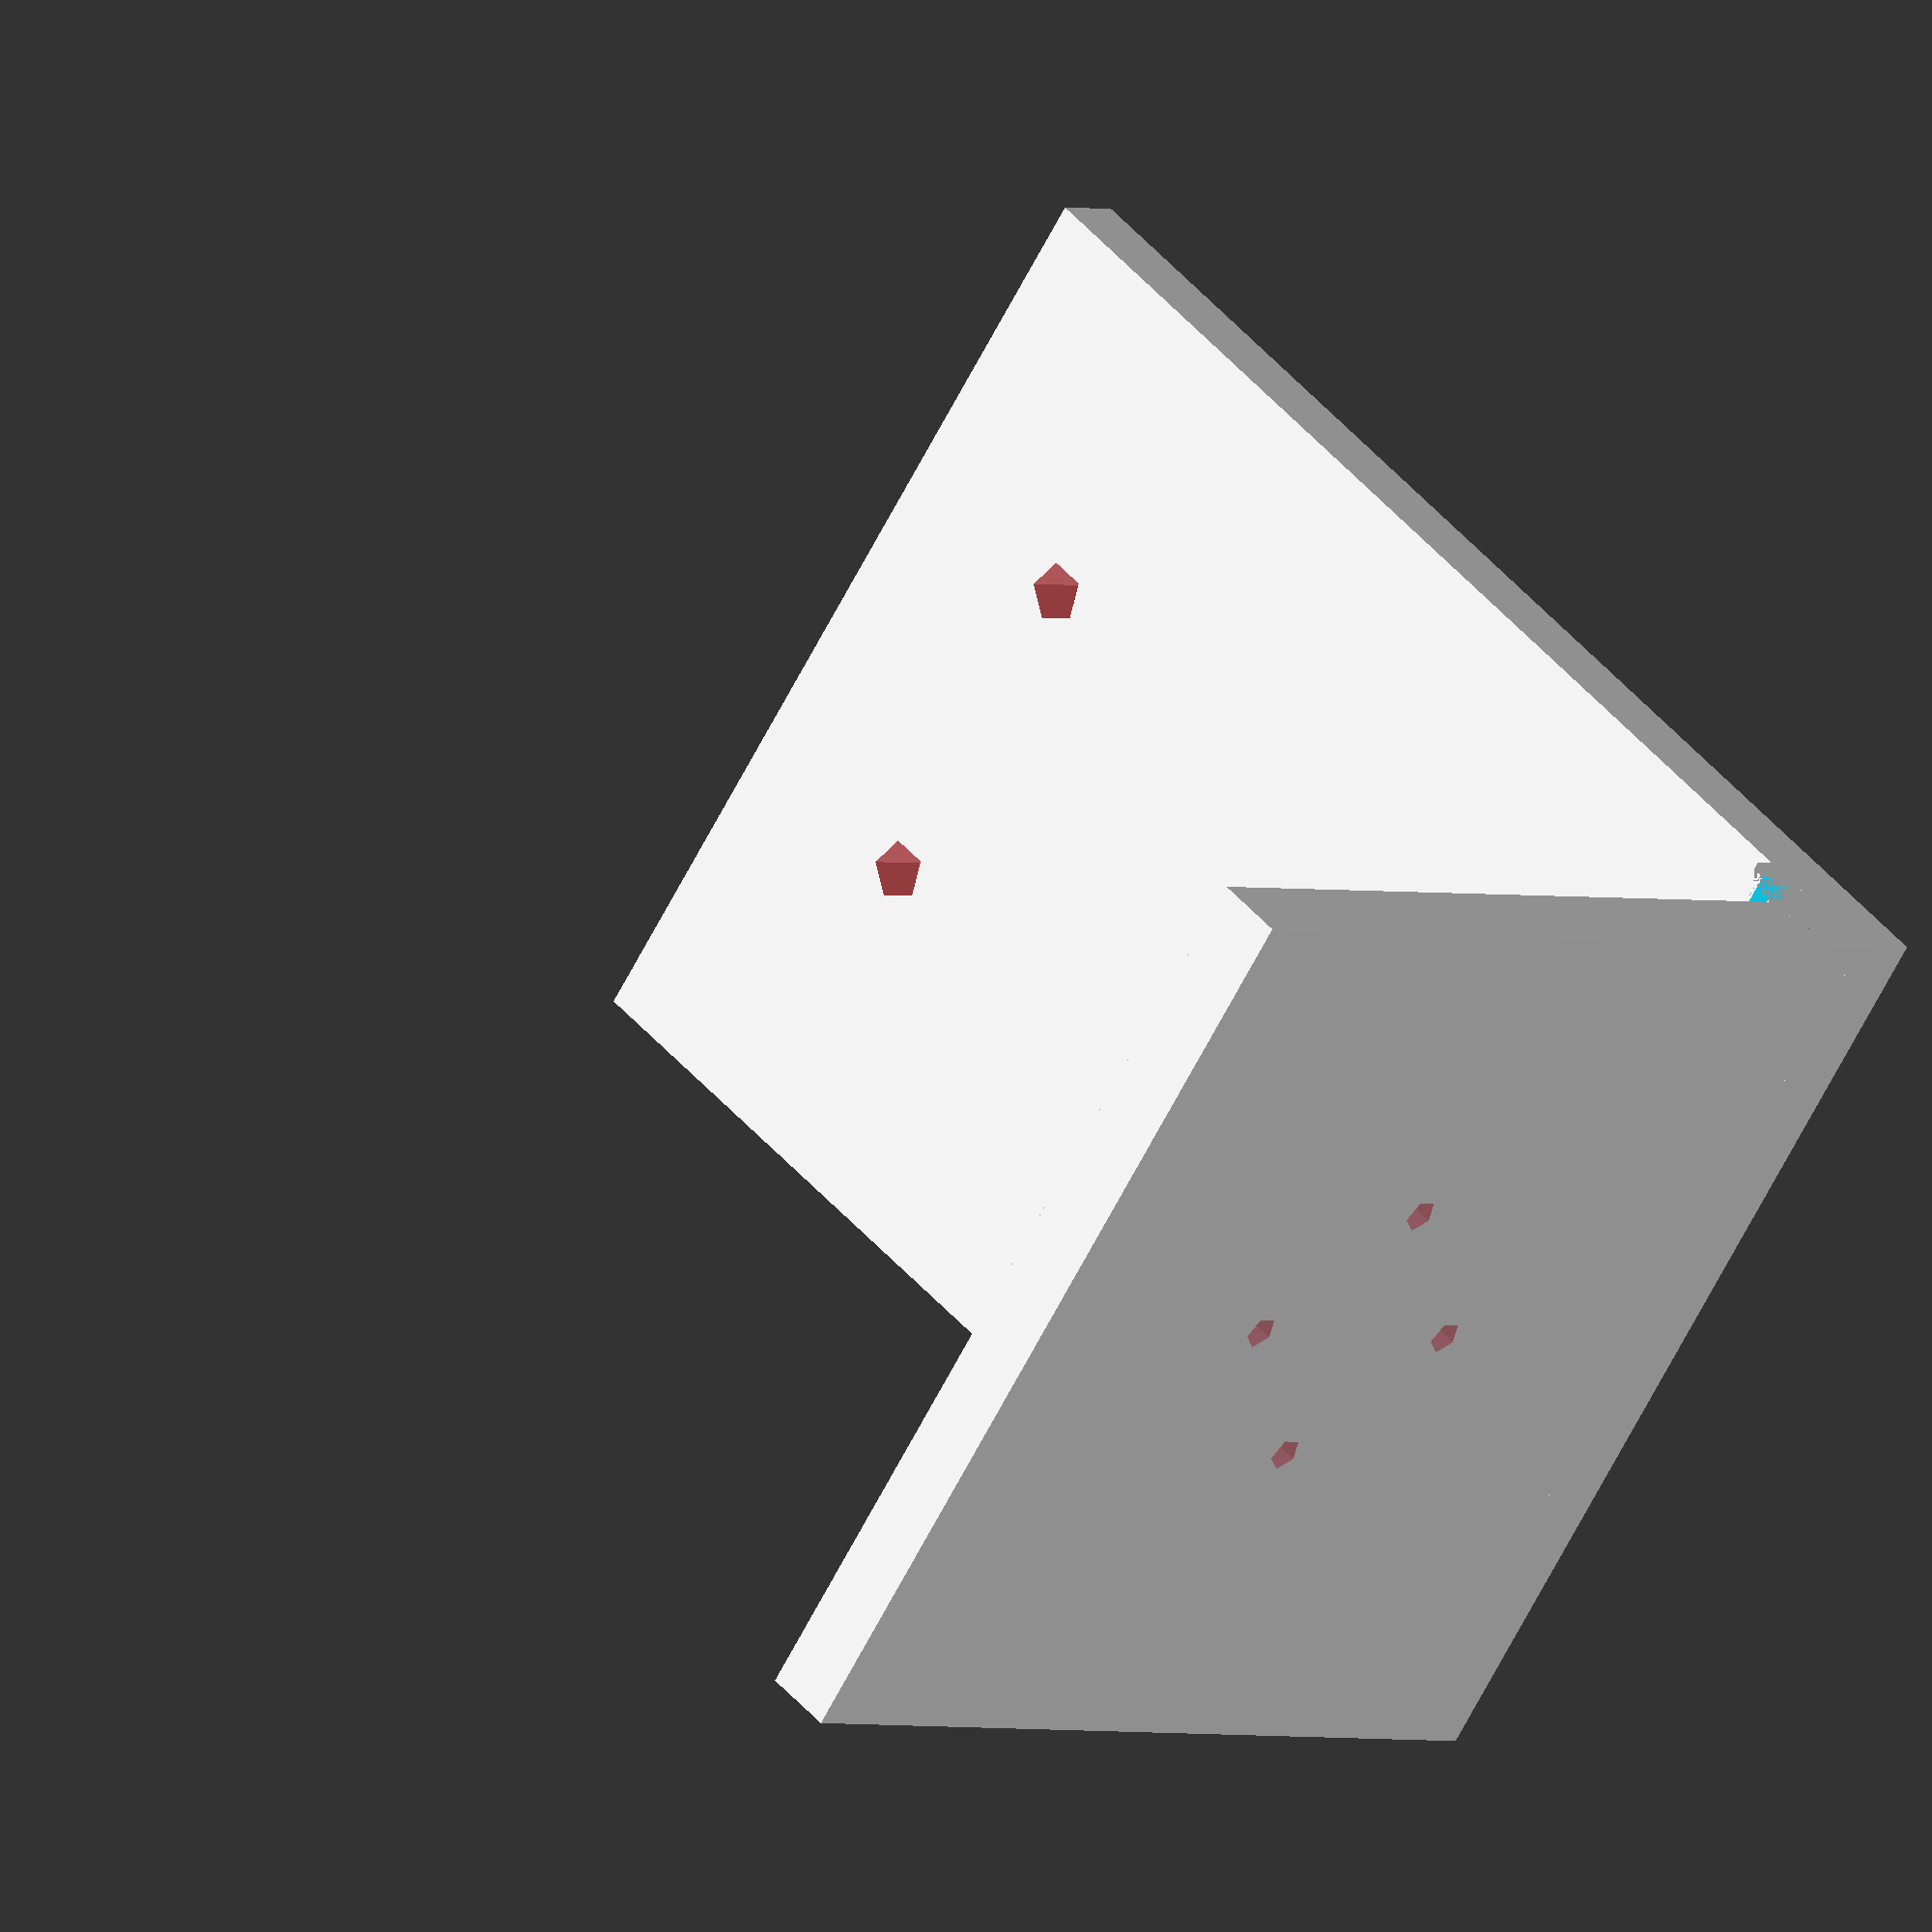
<openscad>
module MotorMountHoles(depth) {
  mount_width = 12;
  mount_height = 12;
  screw_type = 1.5;

  translate([mount_width / 2.0, 0.0]) {
    #cylinder(r=screw_type / 2.0, h=depth, center=true);
  }
  translate([-mount_width / 2.0, 0.0]) {
    #cylinder(r=screw_type / 2.0, h=depth, center=true);
  }

  translate([0.0, mount_height / 2.0]) {
    #cylinder(r=screw_type / 2.0, h=depth, center=true);
  }
  translate([0.0, -mount_height / 2.0]) {
    #cylinder(r=screw_type / 2.0, h=depth, center=true);
  }
}

module PointGreyMountHoles(depth) {
  mount_width = 30;
  mount_height = 14;
  screw_type = 2.5;

  translate([mount_height / 2.0, mount_width / 2.0]) {
    #cylinder(r=screw_type / 2.0, h=depth, center=true);
  }
  translate([mount_height / 2.0, -mount_width / 2.0]) {
    #cylinder(r=screw_type / 2.0, h=depth, center=true);
  }
  translate([-mount_height / 2.0, mount_width / 2.0]) {
    #cylinder(r=screw_type / 2.0, h=depth, center=true);
  }
  translate([-mount_height / 2.0, -mount_width / 2.0]) {
    #cylinder(r=screw_type / 2.0, h=depth, center=true);
  }
}

module GimbalBracket(width, length, depth) {
  cube([width, length, depth], center=true);
  translate([0.0, (length / 2.0) - depth / 2.0, width / 2.0]) {
    cube([width, depth, width], center=true);
  }

  // fillet
  translate([0, (length / 2.0) - depth, depth / 2.0]) {
      rotate([0, 90]) {
        difference() {
            cylinder(r=3, h=width, center=true);
            translate([-3.0, -3.0, 0.0]) {
              cylinder(r=3, h=width, center=true);
            }
        }
      }
  }
}

difference() {
  bracket_width = 40;
  bracket_length = 52;
  bracket_depth = 3;

  // gimbal bracket
  GimbalBracket(bracket_width, bracket_length, bracket_depth);

  // camera mount holes
  translate([0.0, -2.0, 0.0]) {
    PointGreyMountHoles(bracket_depth + 0.01);
  }

  // motor mount holes
  translate([0.0, (bracket_length / 2.0) - (bracket_depth / 2.0), 20]) {
    rotate([90.0, 0.0, 0.0]) {
      MotorMountHoles(bracket_depth + 0.01);
    }
  }
}

</openscad>
<views>
elev=1.3 azim=126.4 roll=38.8 proj=o view=solid
</views>
